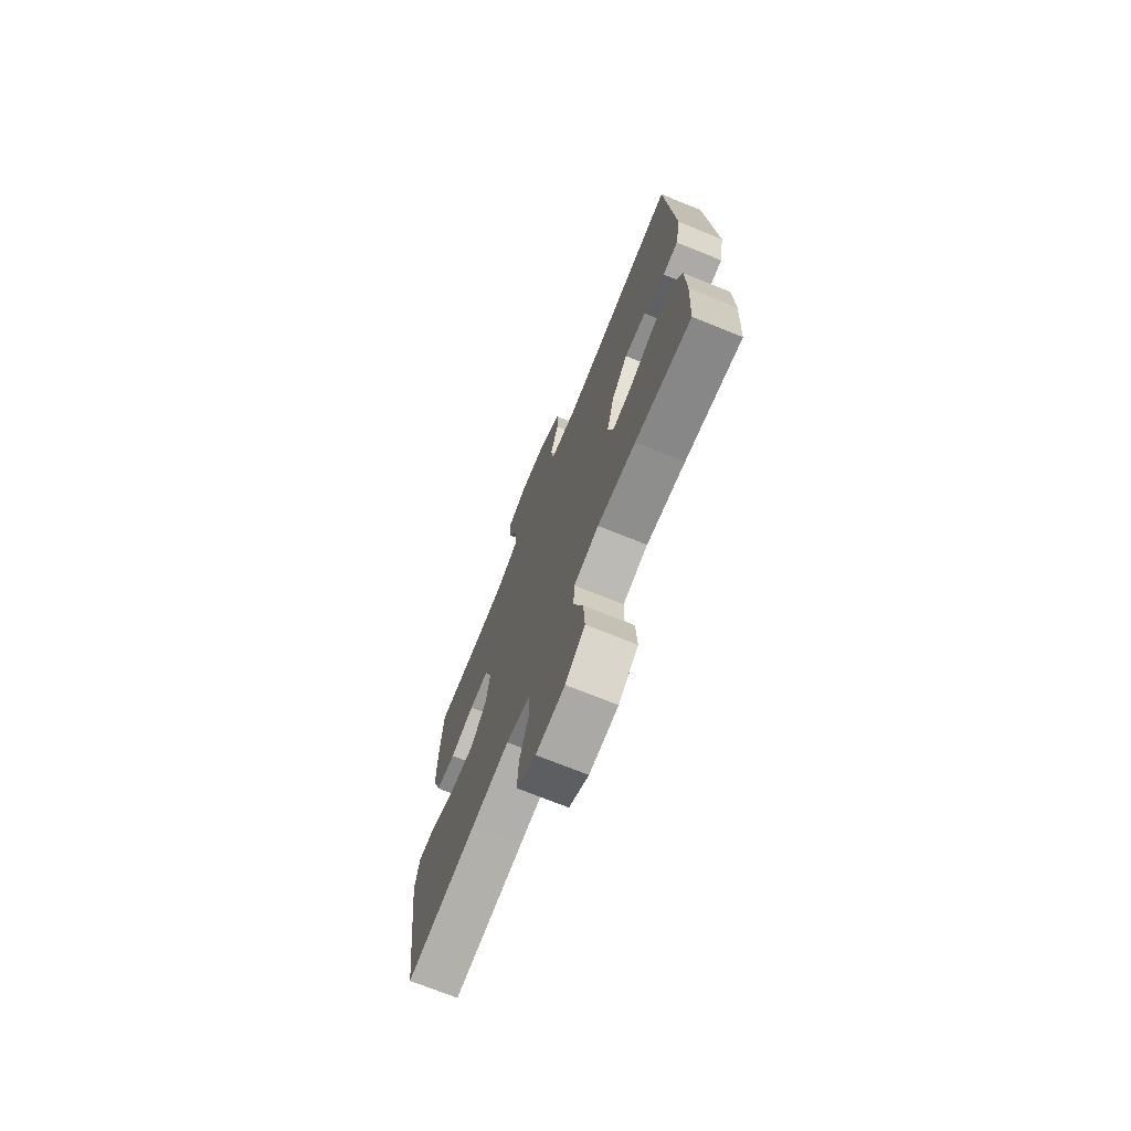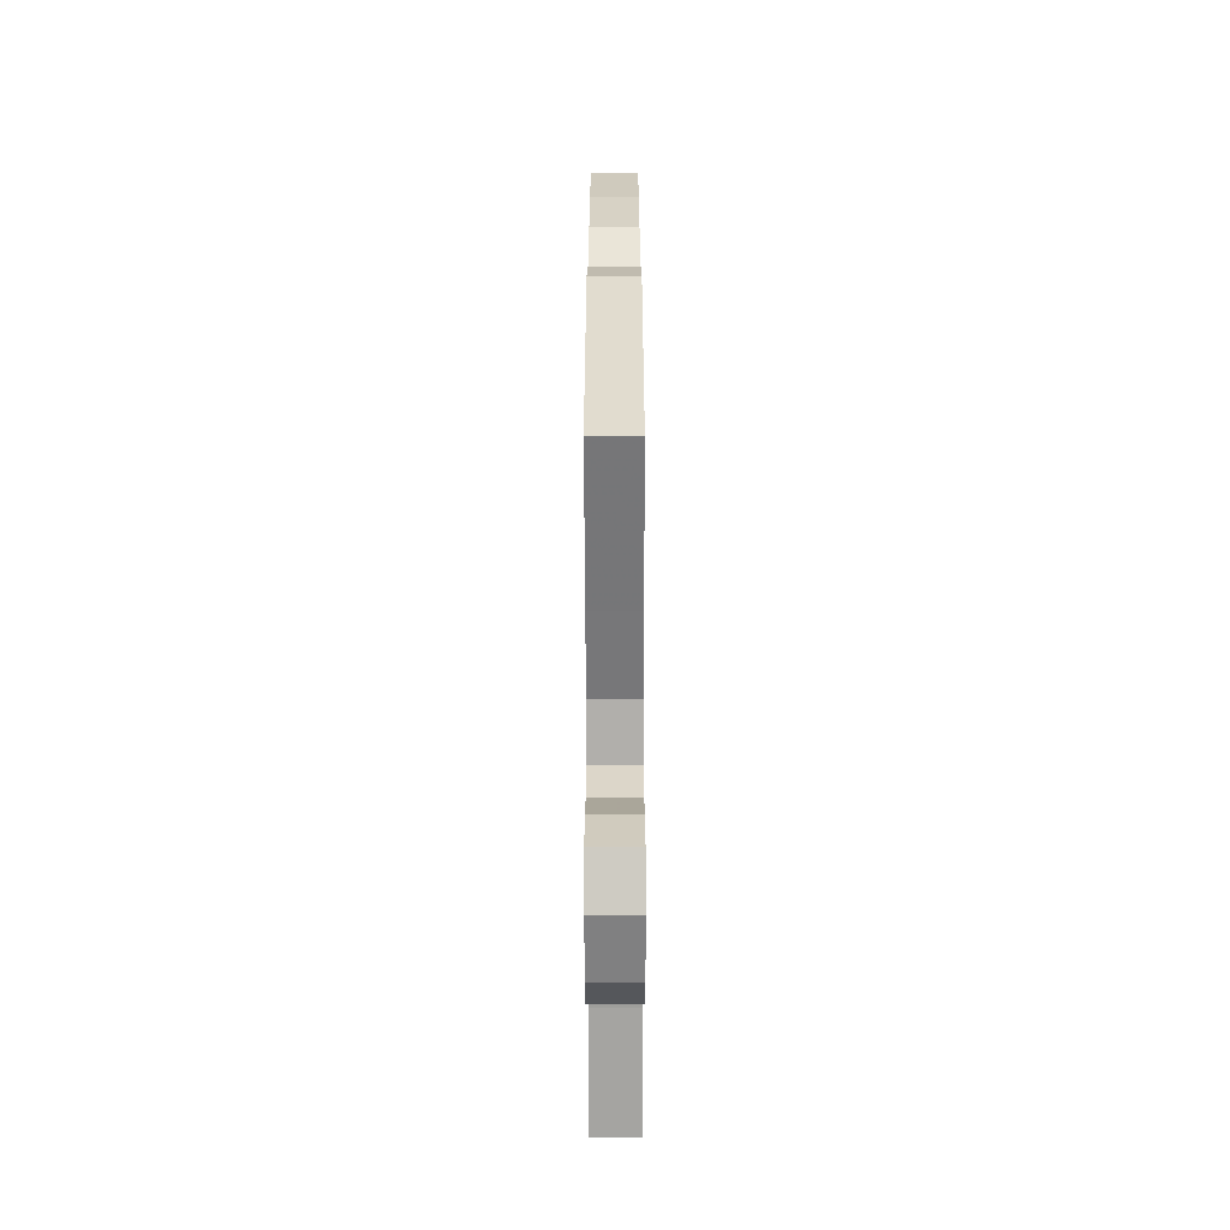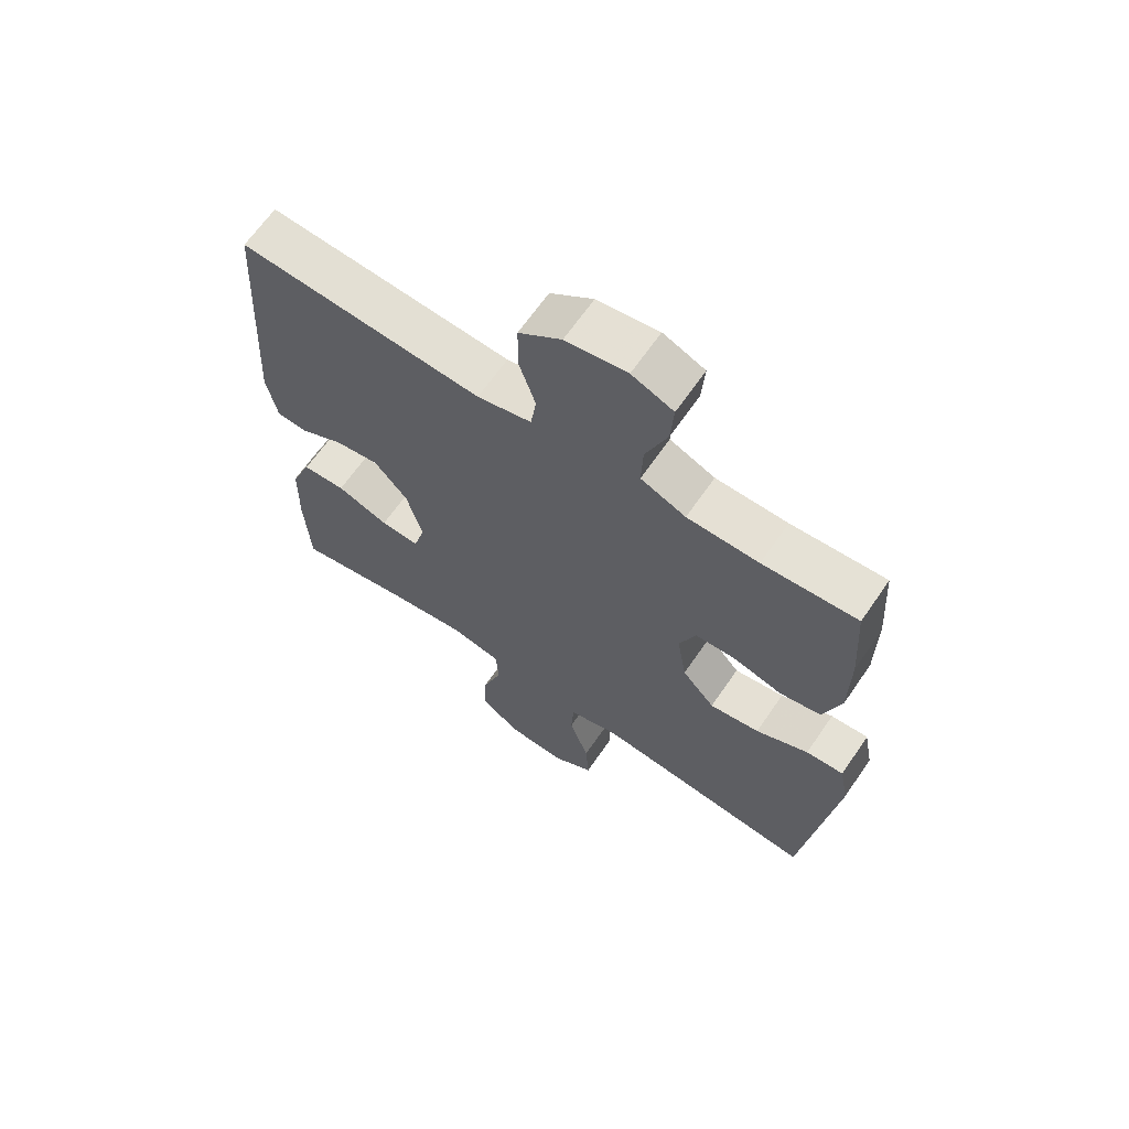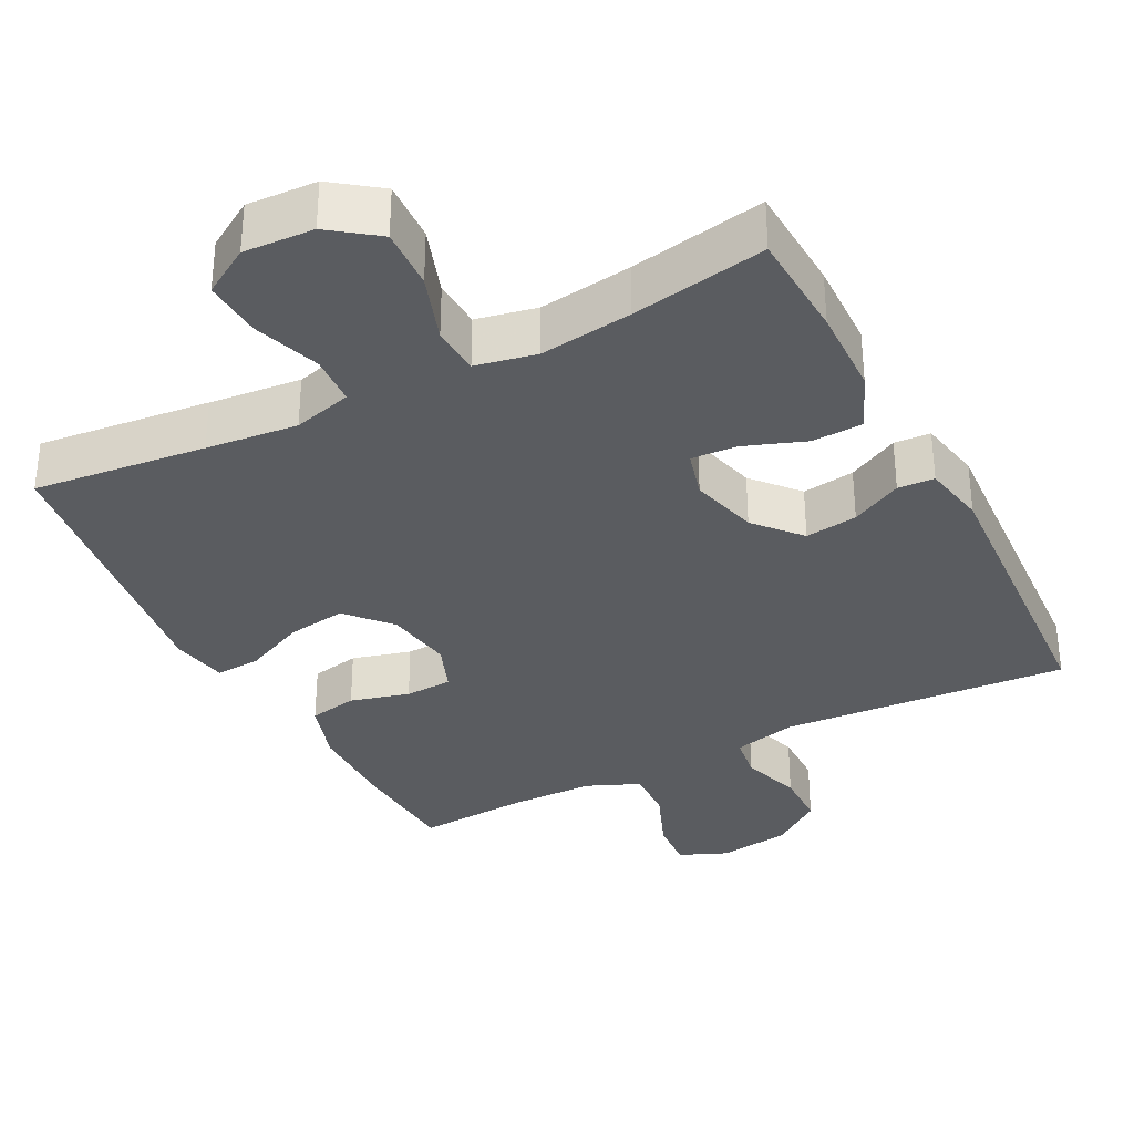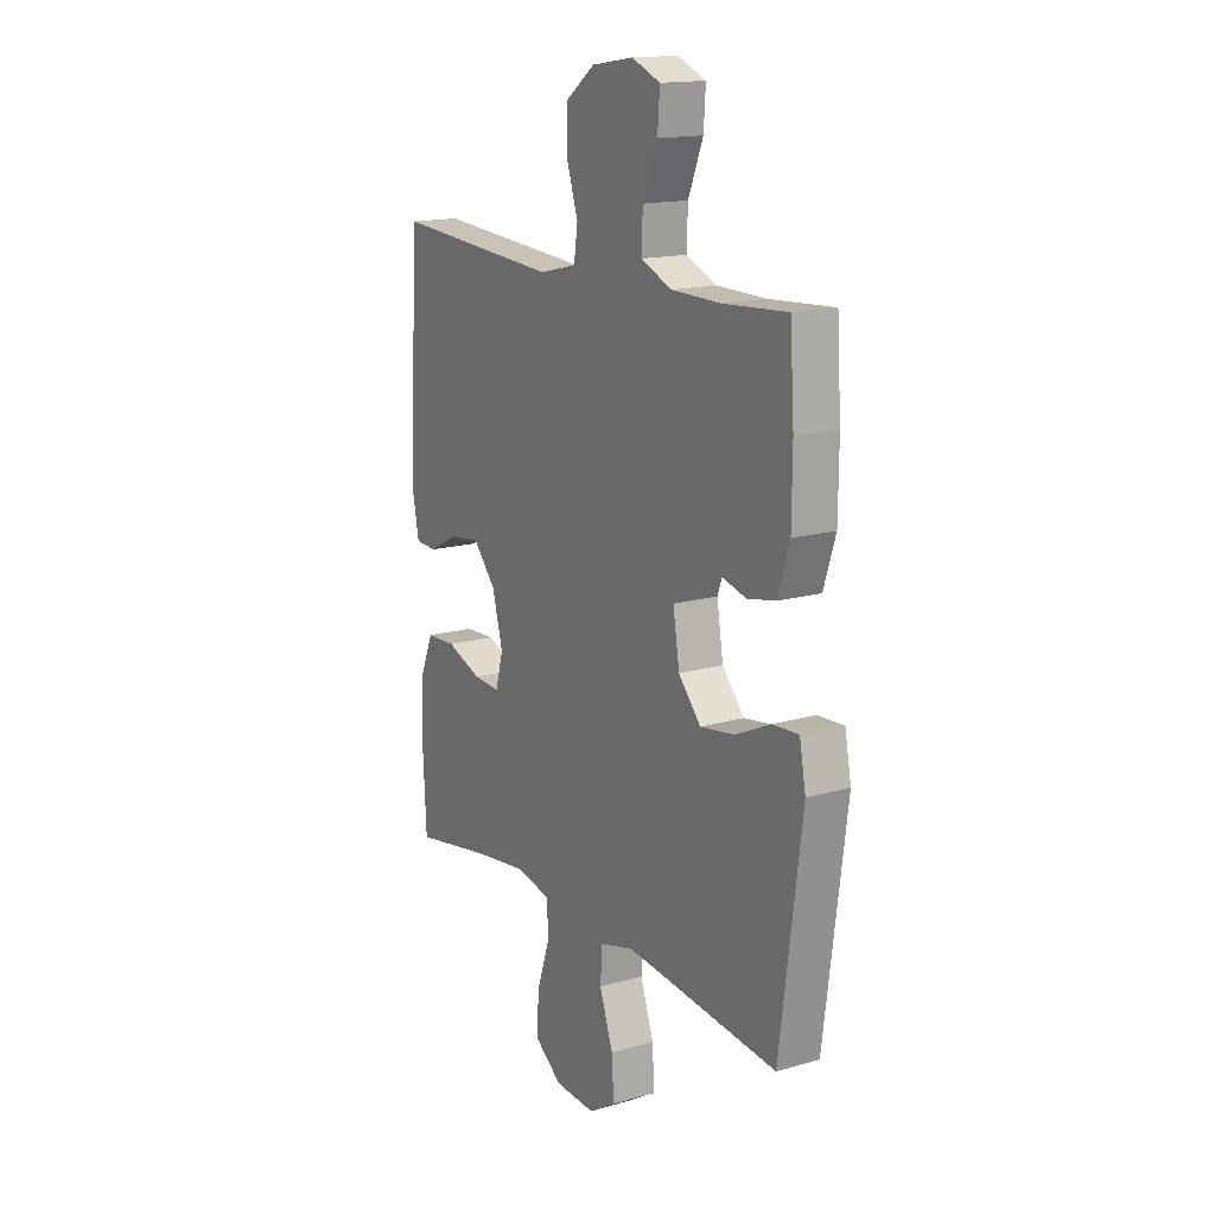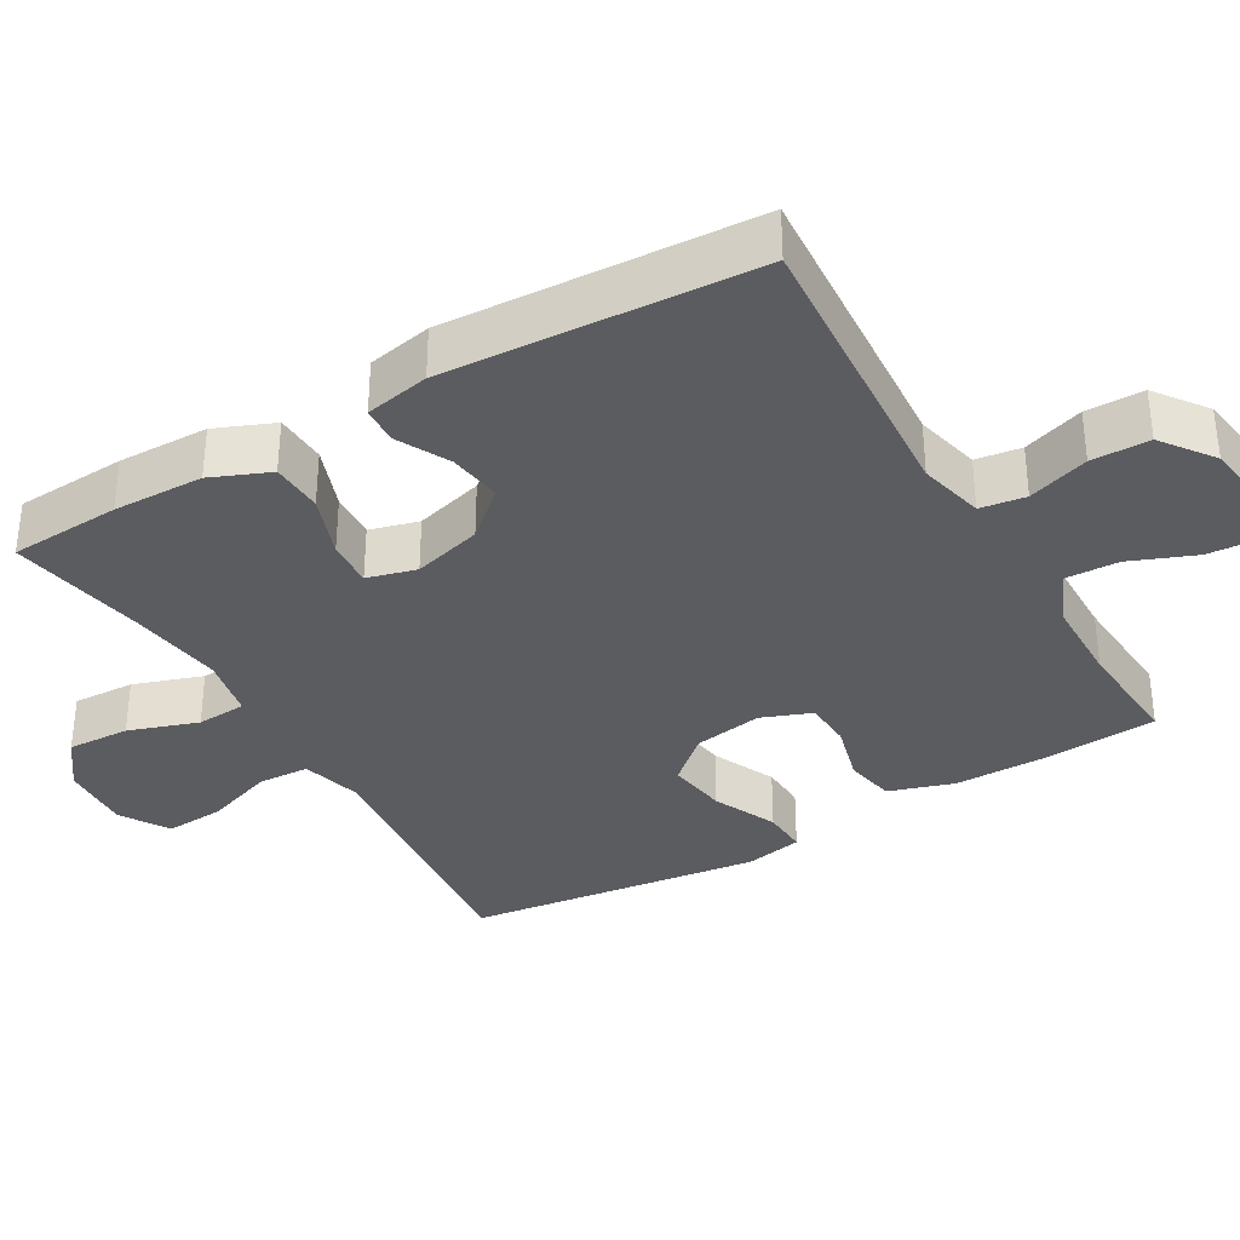
<metadata>
{"format":"obj","ext":"obj","renderer":"f3d","projection":"perspective","resolution":1024,"background":"white","views":[{"elev":-72.4,"azim":-111.9,"up":"+Z"},{"elev":-63.1,"azim":90.1,"up":"+Z"},{"elev":65.5,"azim":34.5,"up":"+Z"},{"elev":-33.8,"azim":-152.7,"up":"+Y"},{"elev":15.8,"azim":59.0,"up":"+Z"},{"elev":-34.8,"azim":-59.7,"up":"+Y"}]}
</metadata>
<code>
v -0.5 0.07 0.5
v -0.105 0.07 0.472
v -0.017 0.07 0.493
v -0.008 0.07 0.554
v -0.035 0.07 0.636
v -0.034 0.07 0.714
v 0.035 0.07 0.765
v 0.134 0.07 0.78
v 0.201 0.07 0.752
v 0.196 0.07 0.682
v 0.161 0.07 0.595
v 0.158 0.07 0.523
v 0.231 0.07 0.492
v 0.347 0.07 0.49
v 0.5 0.07 0.5
v 0.51 0.07 0.35
v 0.509 0.07 0.222
v 0.481 0.07 0.135
v 0.414 0.07 0.122
v 0.333 0.07 0.144
v 0.268 0.07 0.141
v 0.242 0.07 0.074
v 0.257 0.07 -0.019
v 0.31 0.07 -0.079
v 0.391 0.07 -0.067
v 0.476 0.07 -0.028
v 0.537 0.07 -0.025
v 0.552 0.07 -0.103
v 0.5 0.07 -0.5
v 0.263 0.07 -0.474
v 0.137 0.07 -0.461
v 0.056 0.07 -0.483
v 0.052 0.07 -0.552
v 0.084 0.07 -0.644
v 0.089 0.07 -0.724
v 0.024 0.07 -0.764
v -0.072 0.07 -0.759
v -0.137 0.07 -0.711
v -0.133 0.07 -0.627
v -0.101 0.07 -0.534
v -0.105 0.07 -0.467
v -0.188 0.07 -0.45
v -0.315 0.07 -0.467
v -0.5 0.07 -0.5
v -0.508 0.07 -0.351
v -0.505 0.07 -0.229
v -0.472 0.07 -0.15
v -0.402 0.07 -0.147
v -0.318 0.07 -0.178
v -0.255 0.07 -0.182
v -0.237 0.07 -0.116
v -0.262 0.07 -0.023
v -0.316 0.07 0.039
v -0.388 0.07 0.029
v -0.458 0.07 -0.007
v -0.508 0.07 -0.004
v -0.525 0.07 0.083
v -0.5 0 0.5
v -0.105 0 0.472
v -0.017 0 0.493
v -0.008 0 0.554
v -0.035 0 0.636
v -0.034 0 0.714
v 0.035 0 0.765
v 0.134 0 0.78
v 0.201 0 0.752
v 0.196 0 0.682
v 0.161 0 0.595
v 0.158 0 0.523
v 0.231 0 0.492
v 0.347 0 0.49
v 0.5 0 0.5
v 0.51 0 0.35
v 0.509 0 0.222
v 0.481 0 0.135
v 0.414 0 0.122
v 0.333 0 0.144
v 0.268 0 0.141
v 0.242 0 0.074
v 0.257 0 -0.019
v 0.31 0 -0.079
v 0.391 0 -0.067
v 0.476 0 -0.028
v 0.537 0 -0.025
v 0.552 0 -0.103
v 0.5 0 -0.5
v 0.263 0 -0.474
v 0.137 0 -0.461
v 0.056 0 -0.483
v 0.052 0 -0.552
v 0.084 0 -0.644
v 0.089 0 -0.724
v 0.024 0 -0.764
v -0.072 0 -0.759
v -0.137 0 -0.711
v -0.133 0 -0.627
v -0.101 0 -0.534
v -0.105 0 -0.467
v -0.188 0 -0.45
v -0.315 0 -0.467
v -0.5 0 -0.5
v -0.508 0 -0.351
v -0.505 0 -0.229
v -0.472 0 -0.15
v -0.402 0 -0.147
v -0.318 0 -0.178
v -0.255 0 -0.182
v -0.237 0 -0.116
v -0.262 0 -0.023
v -0.316 0 0.039
v -0.388 0 0.029
v -0.458 0 -0.007
v -0.508 0 -0.004
v -0.525 0 0.083
f 57 1 2
f 56 57 2
f 55 56 2
f 54 55 2
f 53 54 2 3
f 52 53 3
f 51 52 3
f 50 51 3
f 47 48 49
f 46 47 49
f 45 46 49
f 44 45 49
f 43 44 49
f 42 43 49 50
f 41 42 50 3
f 38 39 40
f 37 38 40
f 36 37 40
f 35 36 40
f 34 35 40
f 33 34 40
f 41 3 4
f 40 41 4
f 33 40 4
f 32 33 4
f 28 29 30
f 27 28 30
f 26 27 30
f 25 26 30
f 24 25 30 31
f 23 24 31 32
f 18 19 20
f 17 18 20
f 16 17 20
f 15 16 20
f 14 15 20
f 13 14 20 21
f 12 13 21 22
f 9 10 11
f 8 9 11
f 7 8 11
f 6 7 11
f 5 6 11
f 4 5 11
f 4 11 12
f 22 23 32
f 12 22 32
f 4 12 32
f 59 58 114
f 59 114 113
f 59 113 112
f 59 112 111
f 60 59 111 110
f 60 110 109
f 60 109 108
f 60 108 107
f 106 105 104
f 106 104 103
f 106 103 102
f 106 102 101
f 106 101 100
f 107 106 100 99
f 60 107 99 98
f 97 96 95
f 97 95 94
f 97 94 93
f 97 93 92
f 97 92 91
f 97 91 90
f 61 60 98
f 61 98 97
f 61 97 90
f 61 90 89
f 87 86 85
f 87 85 84
f 87 84 83
f 87 83 82
f 88 87 82 81
f 89 88 81 80
f 77 76 75
f 77 75 74
f 77 74 73
f 77 73 72
f 77 72 71
f 78 77 71 70
f 79 78 70 69
f 68 67 66
f 68 66 65
f 68 65 64
f 68 64 63
f 68 63 62
f 68 62 61
f 69 68 61
f 89 80 79
f 89 79 69
f 89 69 61
f 1 58 59 2
f 2 59 60 3
f 3 60 61 4
f 4 61 62 5
f 5 62 63 6
f 6 63 64 7
f 7 64 65 8
f 8 65 66 9
f 9 66 67 10
f 10 67 68 11
f 11 68 69 12
f 12 69 70 13
f 13 70 71 14
f 14 71 72 15
f 15 72 73 16
f 16 73 74 17
f 17 74 75 18
f 18 75 76 19
f 19 76 77 20
f 20 77 78 21
f 21 78 79 22
f 22 79 80 23
f 23 80 81 24
f 24 81 82 25
f 25 82 83 26
f 26 83 84 27
f 27 84 85 28
f 28 85 86 29
f 29 86 87 30
f 30 87 88 31
f 31 88 89 32
f 32 89 90 33
f 33 90 91 34
f 34 91 92 35
f 35 92 93 36
f 36 93 94 37
f 37 94 95 38
f 38 95 96 39
f 39 96 97 40
f 40 97 98 41
f 41 98 99 42
f 42 99 100 43
f 43 100 101 44
f 44 101 102 45
f 45 102 103 46
f 46 103 104 47
f 47 104 105 48
f 48 105 106 49
f 49 106 107 50
f 50 107 108 51
f 51 108 109 52
f 52 109 110 53
f 53 110 111 54
f 54 111 112 55
f 55 112 113 56
f 56 113 114 57
f 57 114 58 1

</code>
